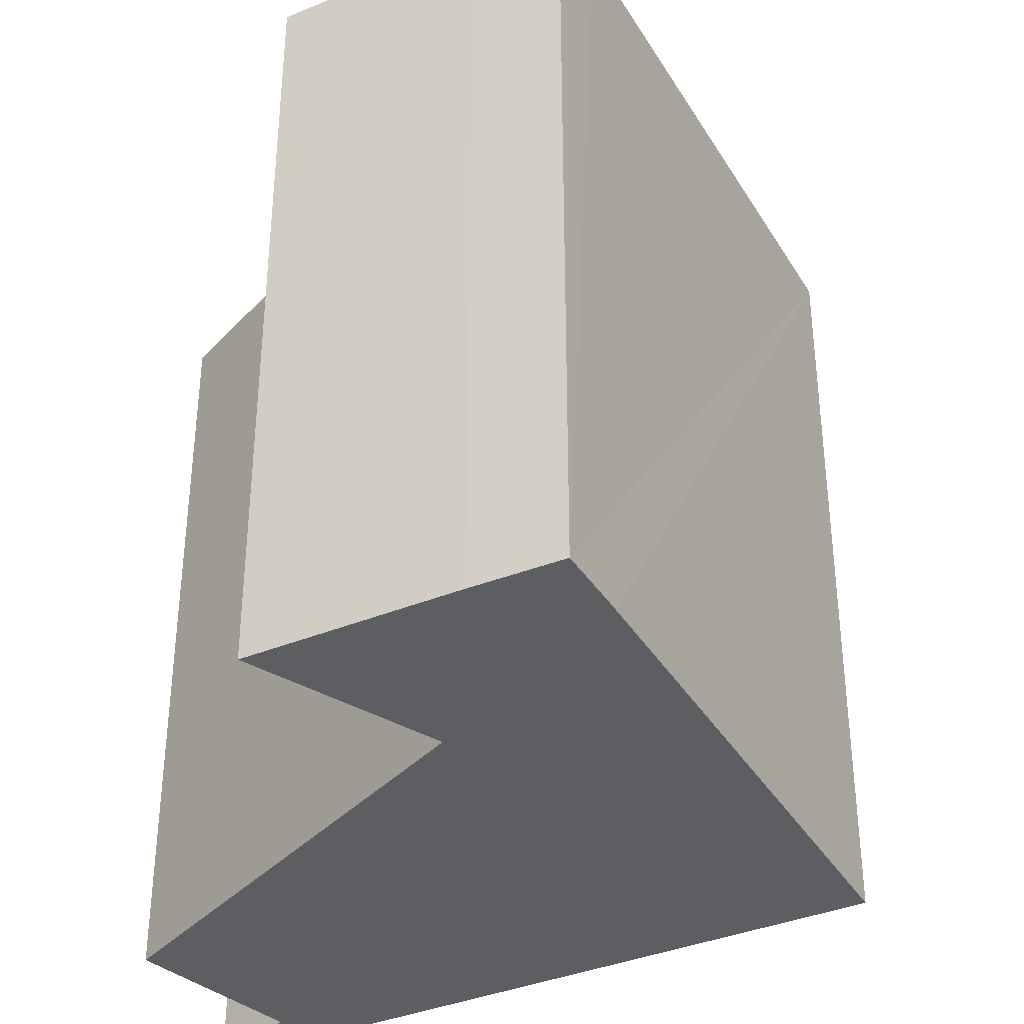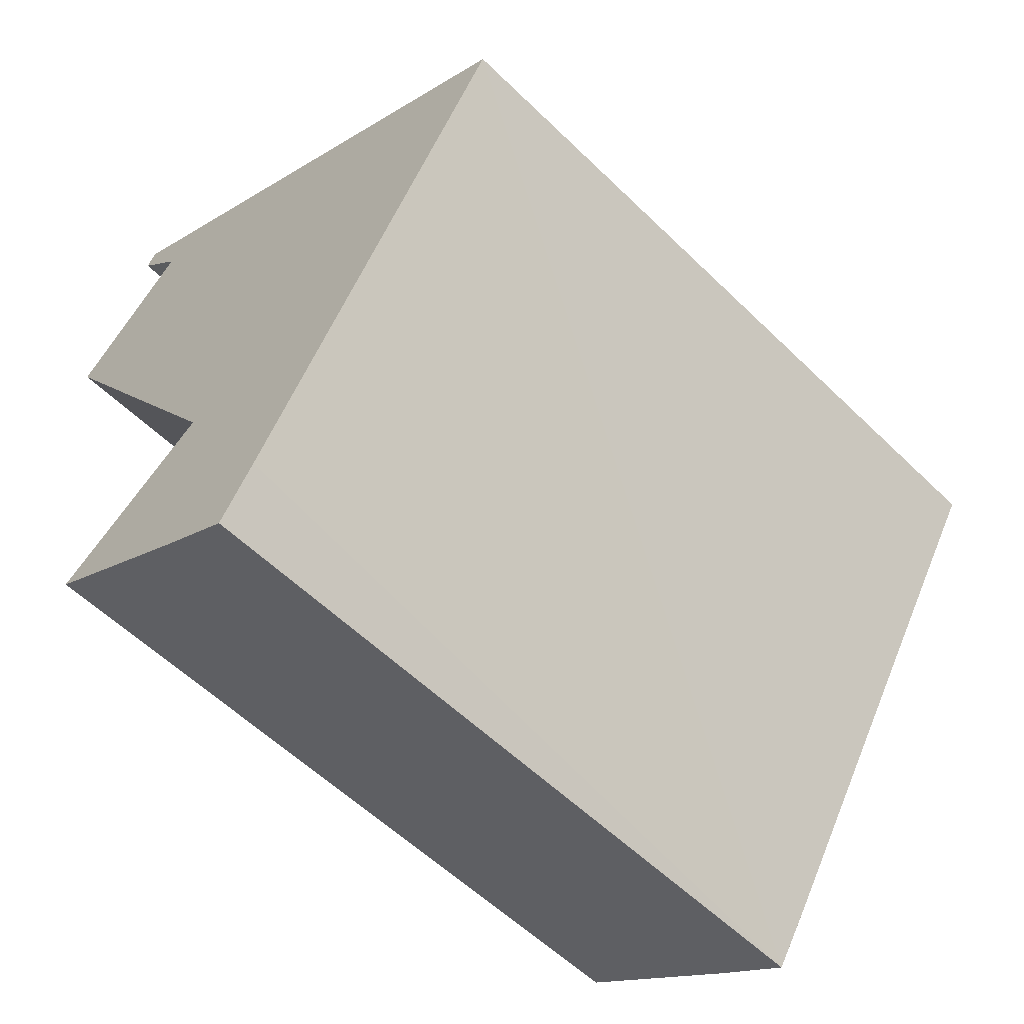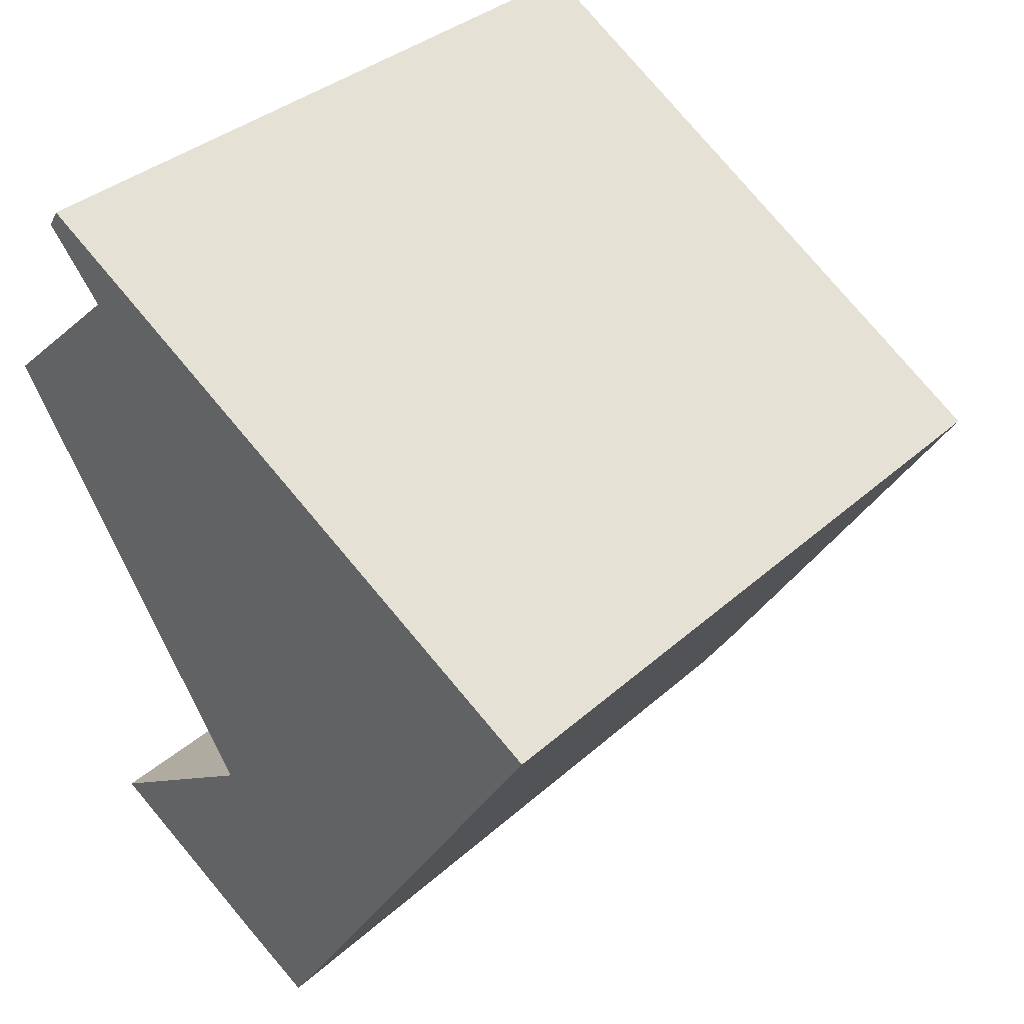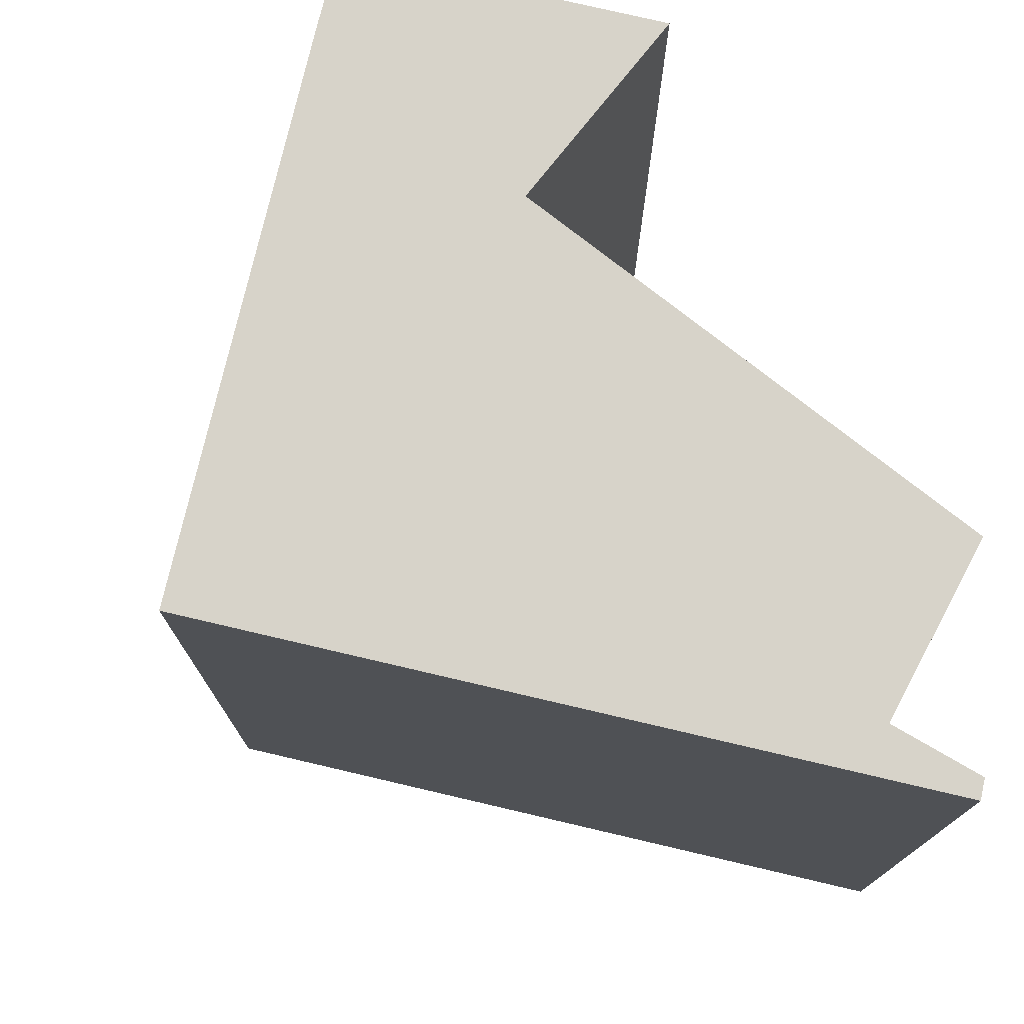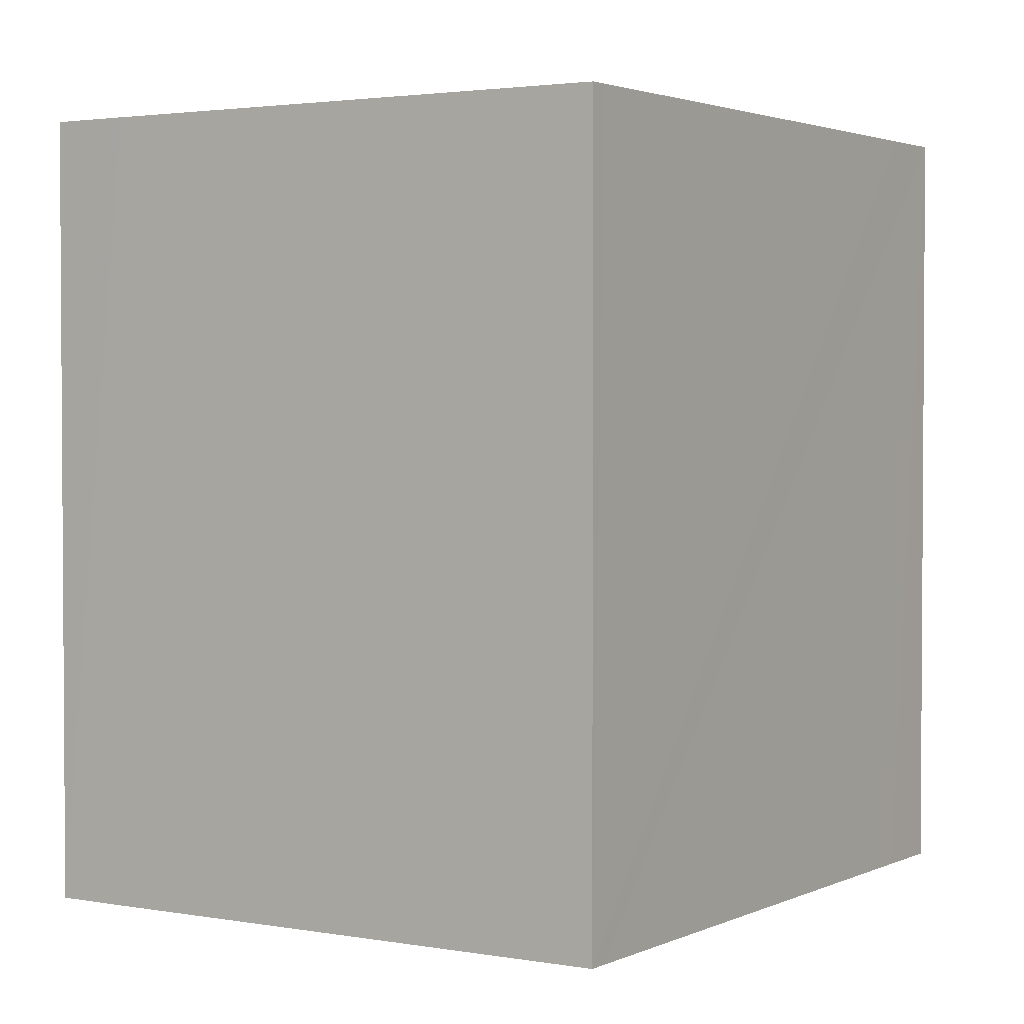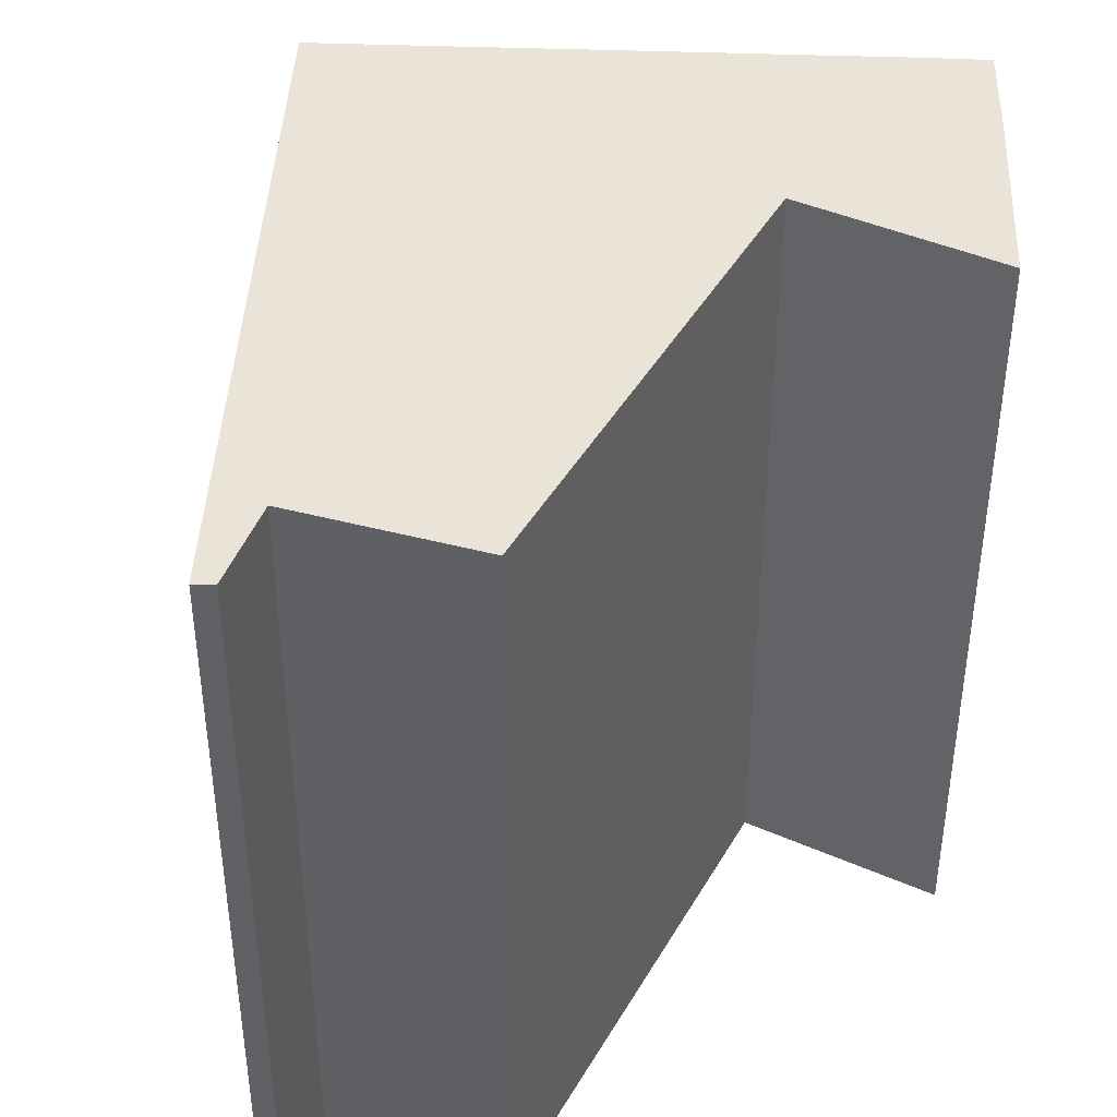
<metadata>
{"format":"obj","ext":"obj","renderer":"f3d","projection":"perspective","resolution":1024,"background":"white","views":[{"elev":-37.5,"azim":175.5,"up":"+Y"},{"elev":-56.7,"azim":-135.4,"up":"+Z"},{"elev":35.0,"azim":-139.8,"up":"+Z"},{"elev":76.3,"azim":-19.1,"up":"+Y"},{"elev":2.4,"azim":-89.6,"up":"+Y"},{"elev":42.9,"azim":60.3,"up":"+Y"}]}
</metadata>
<code>
v  7.278 19.35 -11.55
v  10.19 19.35 -11.85
v  8.24 19.35 -13.02
v  7.143 19.35 -11.34
v  0 19.35 1.185e-15
v  14.68 19.35 -9.005
v  10.4 19.35 -6.262
v  10.31 19.35 -6.208
v  10.37 19.35 -6.124
v  16.4 19.35 3.302
v  0.415 19.35 0.262
v  13.65 19.35 7.259
v  13.21 19.35 8.347
v  14.24 19.35 6.706
v  16.96 19.35 4.185
v  13.79 19.35 7.424
v  15.12 19.35 8.962
v  14.85 19.35 9.388
v  8.24 7.975e-16 -13.02
v  7.143 6.943e-16 -11.34
v  0 0 0
v  7.278 7.074e-16 -11.55
v  0.415 -1.604e-17 0.262
v  13.21 -5.111e-16 8.347
v  14.85 -5.748e-16 9.388
v  15.12 -5.488e-16 8.962
v  13.65 -4.445e-16 7.259
v  16.96 -2.563e-16 4.185
v  14.24 -4.106e-16 6.706
v  10.31 3.801e-16 -6.208
v  14.68 5.514e-16 -9.005
v  10.4 3.834e-16 -6.262
v  13.79 -4.546e-16 7.424
v  10.37 3.75e-16 -6.124
v  16.4 -2.022e-16 3.302
v  10.19 7.253e-16 -11.85
g defaultobject
f 1 2 3
f 2 1 4
f 2 4 5
f 2 5 6
f 6 5 7
f 7 5 8
f 8 5 9
f 9 5 10
f 10 5 11
f 10 11 12
f 12 11 13
f 10 12 14
f 10 14 15
f 12 13 16
f 16 13 17
f 17 13 18
f 19 1 3
f 1 19 4
f 4 19 5
f 5 19 20
f 5 20 21
f 20 19 22
f 21 11 5
f 11 21 13
f 13 21 18
f 18 21 23
f 18 23 24
f 18 24 25
f 25 17 18
f 17 25 26
f 27 14 12
f 14 27 15
f 15 27 28
f 28 27 29
f 30 7 8
f 7 30 6
f 6 30 31
f 31 30 32
f 26 16 17
f 16 26 12
f 12 26 27
f 27 26 33
f 28 10 15
f 10 28 9
f 9 28 8
f 8 28 34
f 8 34 30
f 34 28 35
f 36 3 2
f 3 36 19
f 31 2 6
f 2 31 36
f 25 33 26
f 33 25 24
f 33 24 27
f 27 24 23
f 27 23 34
f 34 23 30
f 30 23 36
f 36 23 19
f 19 23 22
f 22 23 20
f 20 23 21
f 32 36 31
f 36 32 30
f 29 35 28
f 35 29 34
f 34 29 27

</code>
